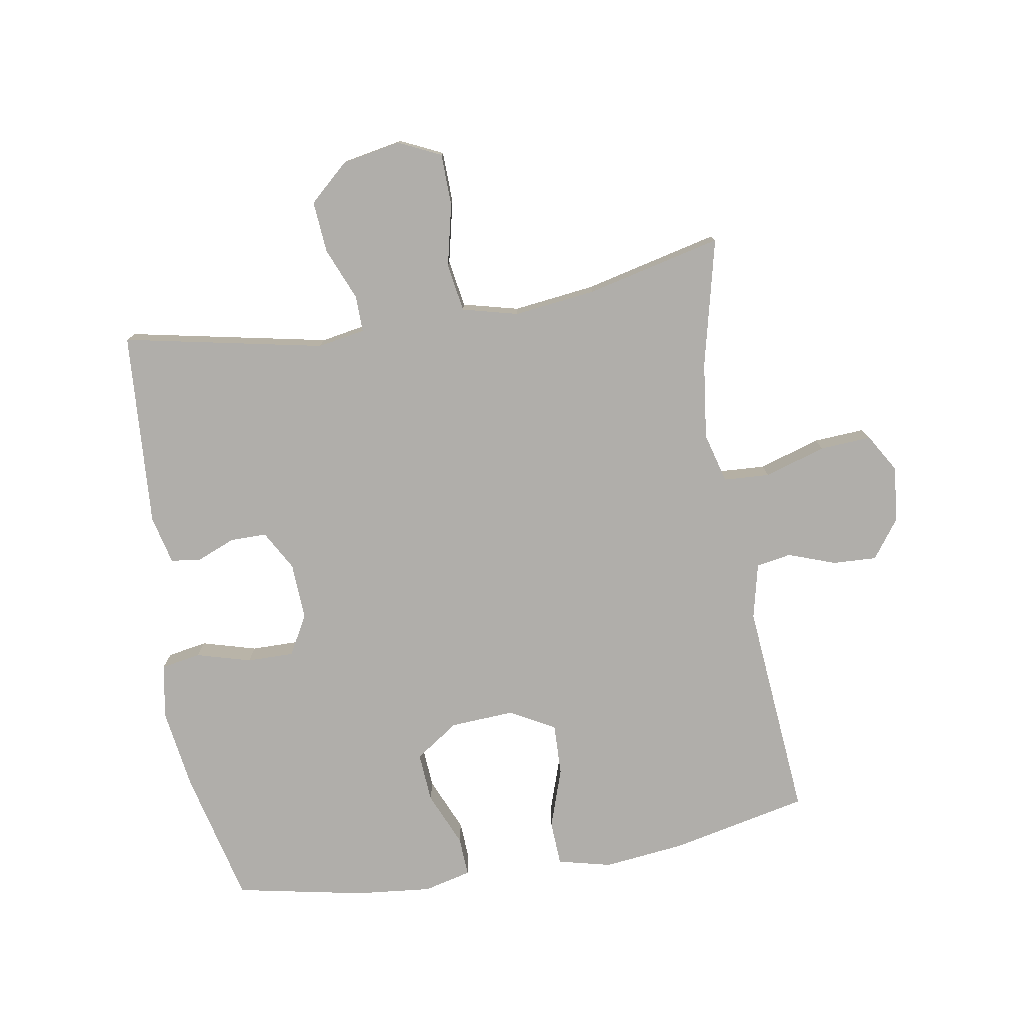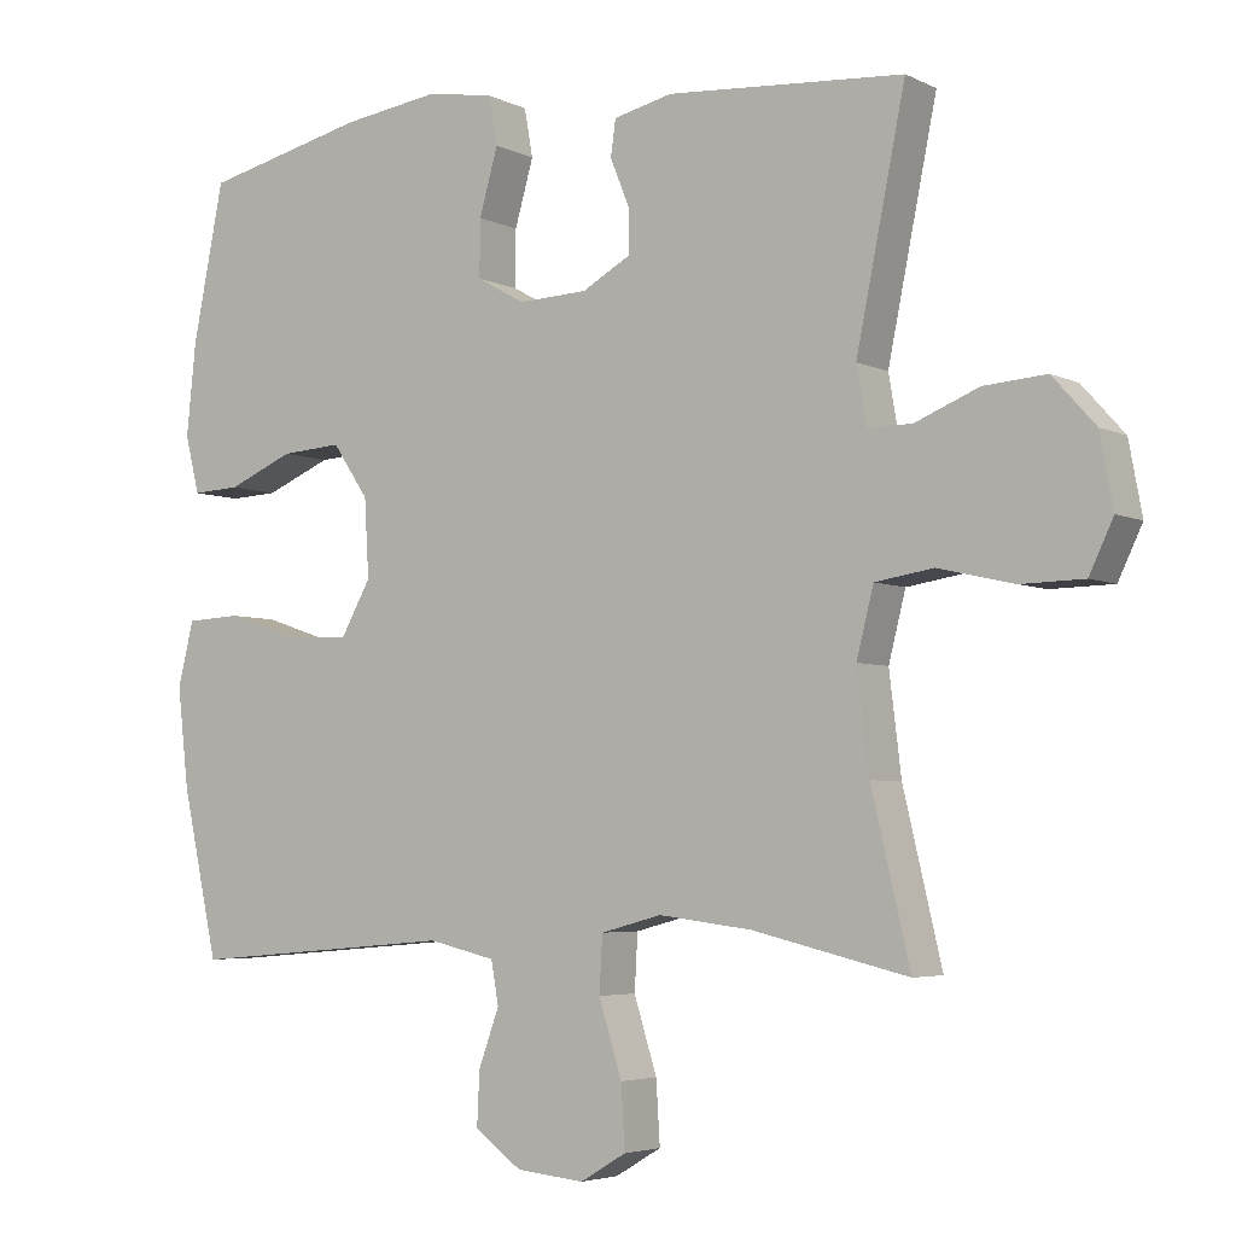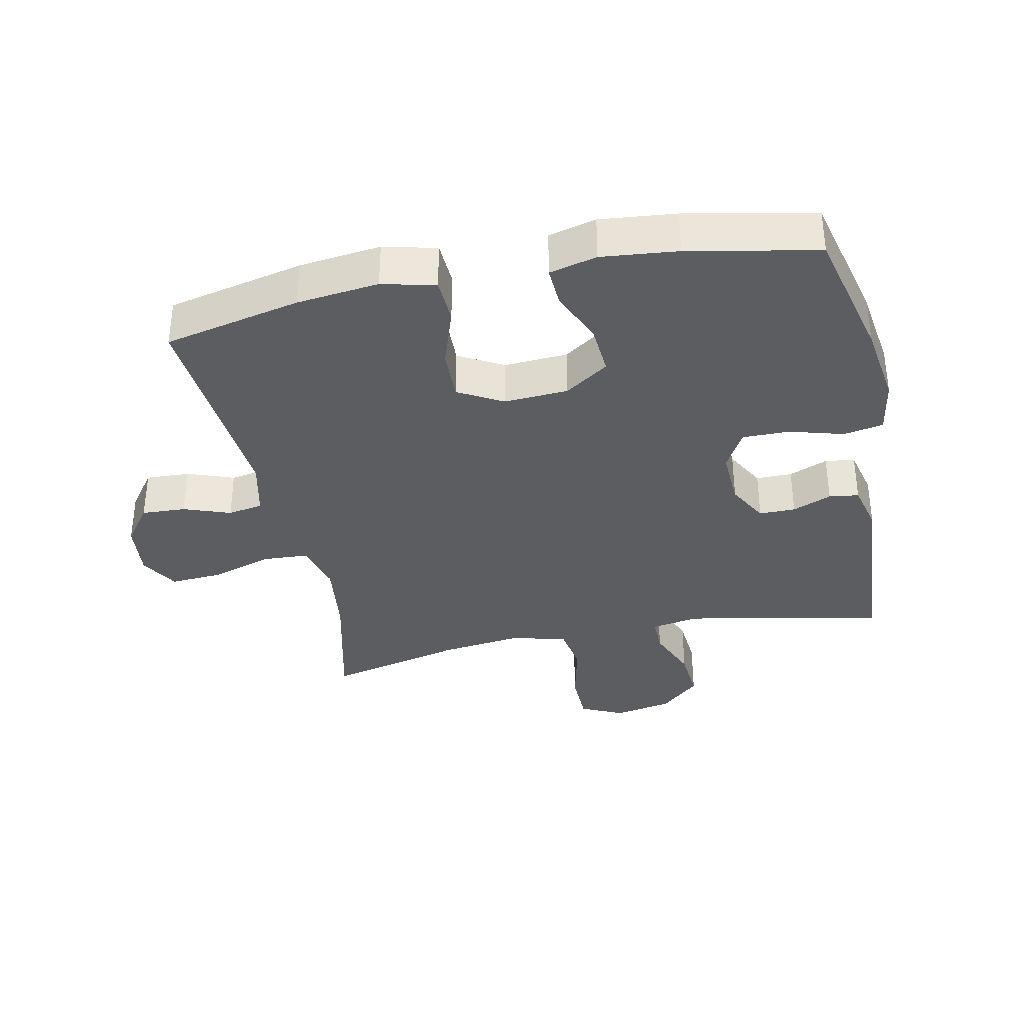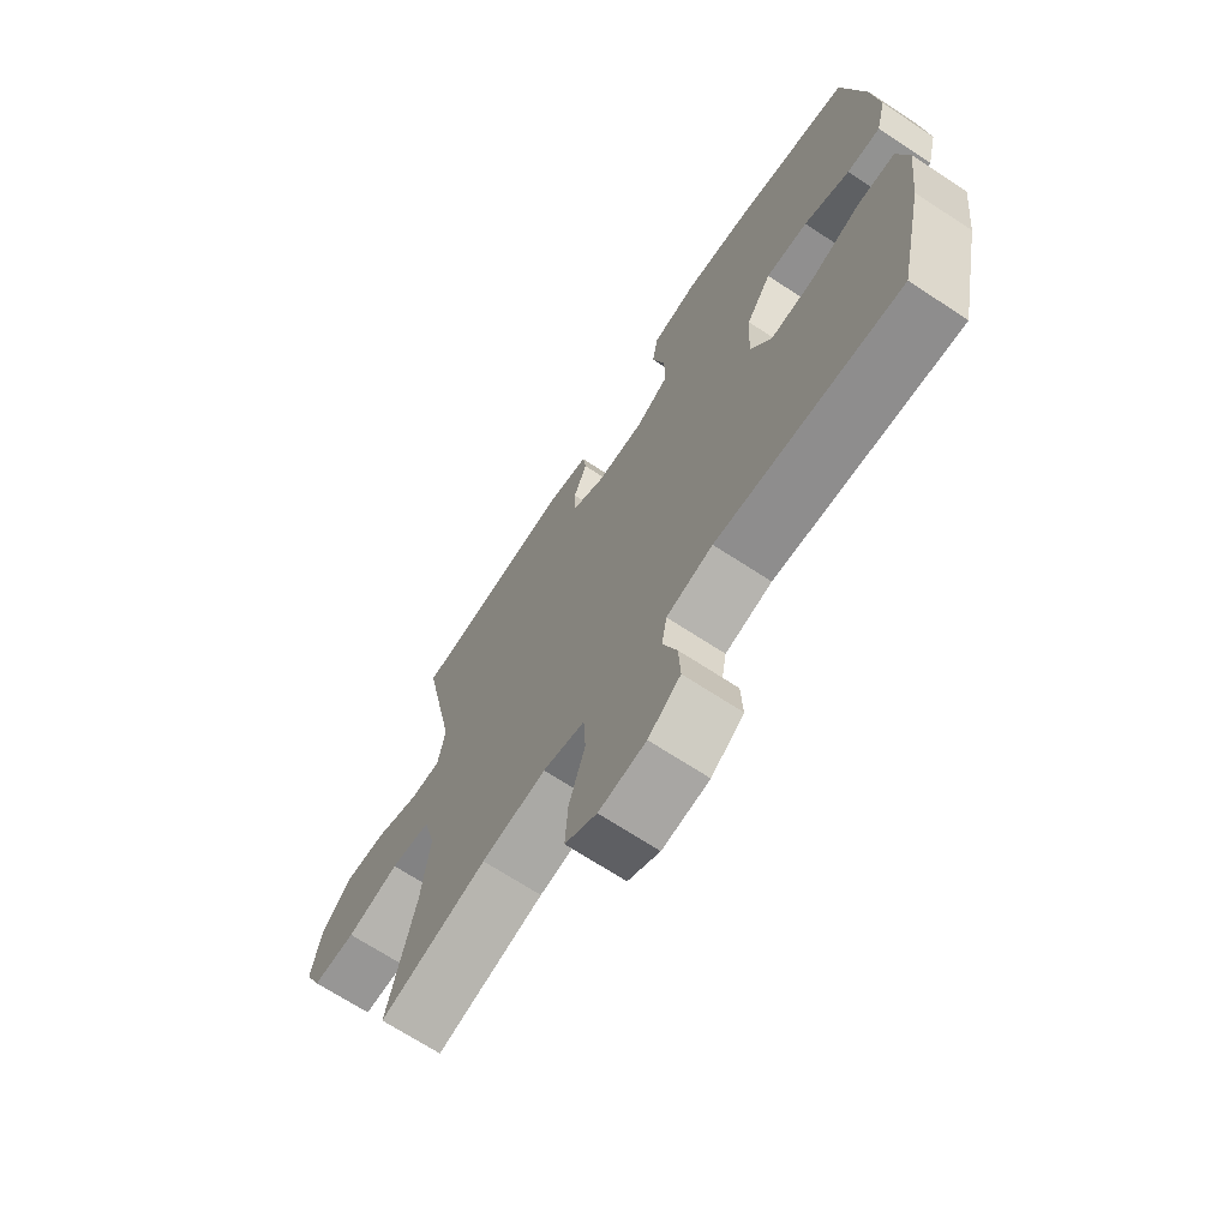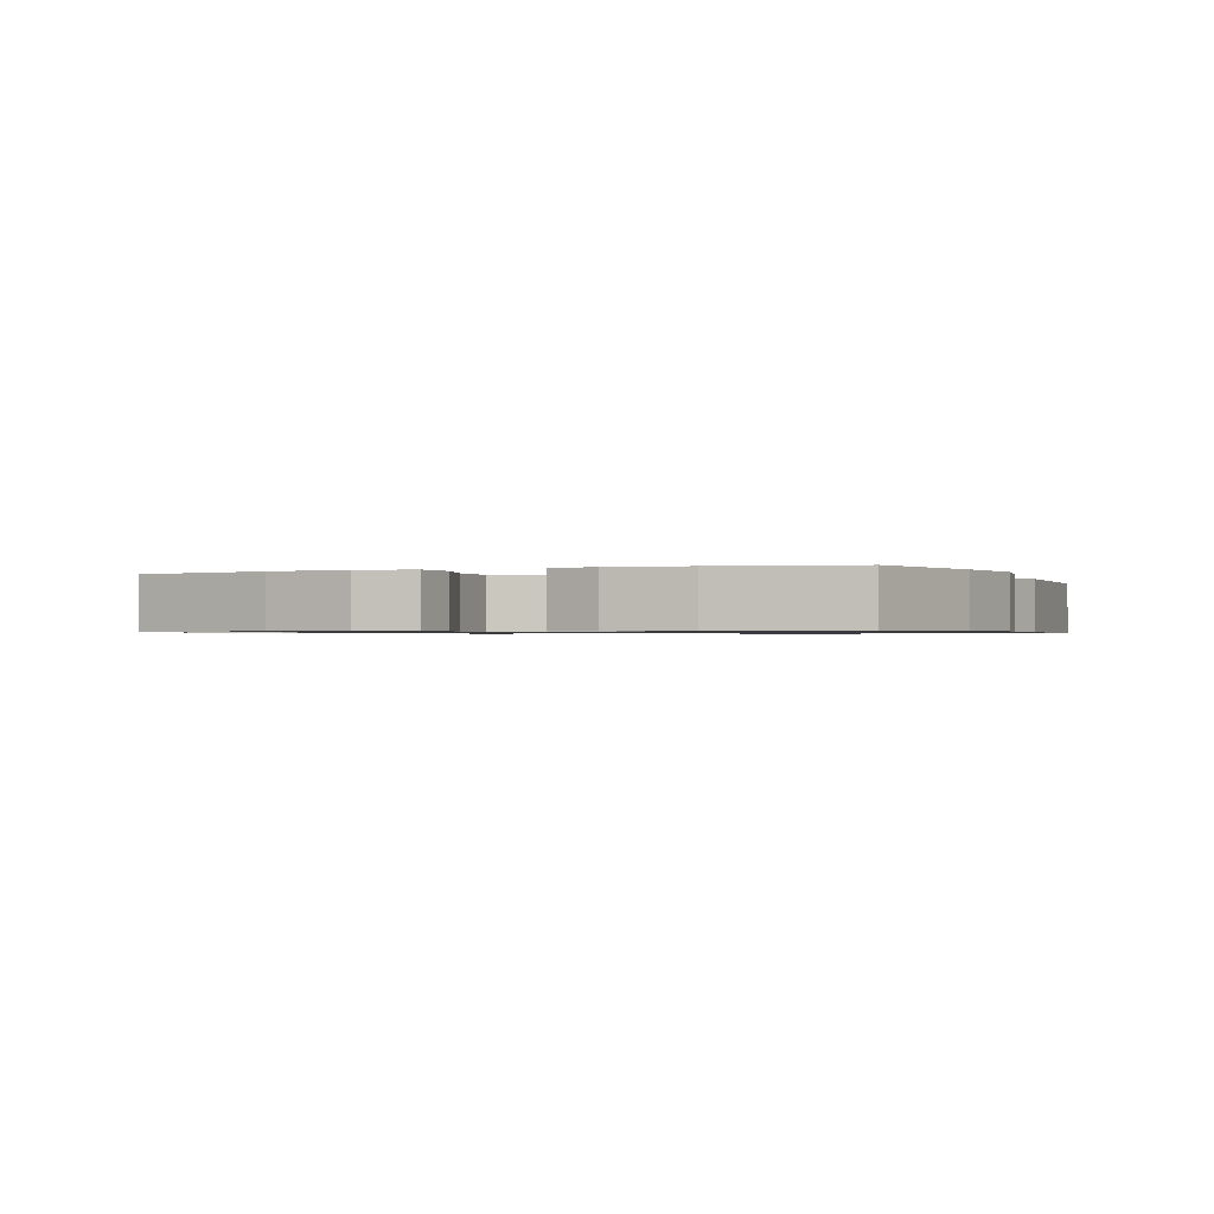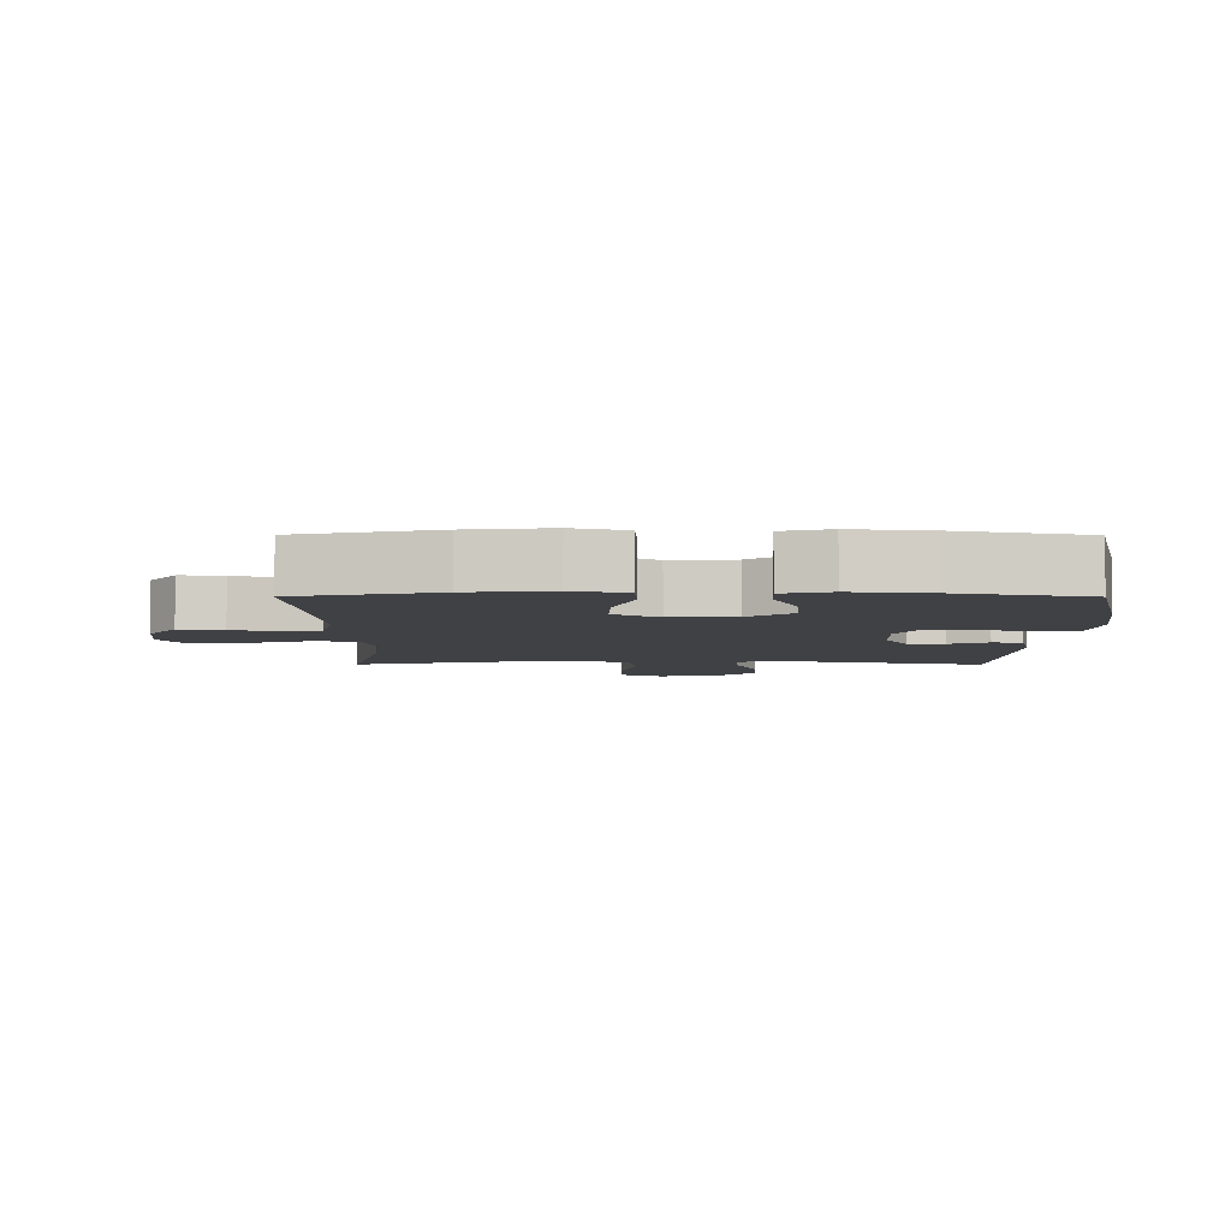
<metadata>
{"format":"obj","ext":"obj","renderer":"f3d","projection":"perspective","resolution":1024,"background":"white","views":[{"elev":-77.8,"azim":99.6,"up":"+Y"},{"elev":-4.4,"azim":33.5,"up":"+Z"},{"elev":-35.8,"azim":-78.2,"up":"+Y"},{"elev":-69.1,"azim":-123.3,"up":"+Z"},{"elev":-0.8,"azim":-67.1,"up":"+Y"},{"elev":-5.8,"azim":-90.2,"up":"+Y"}]}
</metadata>
<code>
o path1034
v 0.1772 0.0375 0.5408
v 0.1002 0.0375 0.5223
v 0.09384 0.0375 0.475
v 0.119 0.0375 0.4129
v 0.1189 0.0375 0.3552
v 0.05538 0.0375 0.3196
v -0.03528 0.0375 0.3154
v -0.09818 0.0375 0.3504
v -0.0974 0.0375 0.4252
v -0.07304 0.0375 0.5118
v -0.0842 0.0375 0.575
v -0.1713 0.0375 0.5899
v -0.3003 0.0375 0.5711
v -0.5138 0.0375 0.5197
v -0.5546 0.0375 0.3145
v -0.5672 0.0375 0.1931
v -0.5486 0.0375 0.1174
v -0.4856 0.0375 0.1207
v -0.3994 0.0375 0.1578
v -0.32 0.0375 0.1634
v -0.2731 0.0375 0.09394
v -0.2672 0.0375 -0.008224
v -0.3066 0.0375 -0.07923
v -0.3888 0.0375 -0.07676
v -0.4839 0.0375 -0.04466
v -0.5551 0.0375 -0.04834
v -0.5758 0.0375 -0.1331
v -0.561 0.0375 -0.2636
v -0.5138 0.0375 -0.482
v -0.165 0.0375 -0.4523
v -0.07699 0.0375 -0.473
v -0.06716 0.0375 -0.5287
v -0.09412 0.0375 -0.6032
v -0.09746 0.0375 -0.6735
v -0.03621 0.0375 -0.7188
v 0.0528 0.0375 -0.7279
v 0.1133 0.0375 -0.6918
v 0.1082 0.0375 -0.6098
v 0.078 0.0375 -0.5126
v 0.08218 0.0375 -0.4392
v 0.1619 0.0375 -0.4178
v 0.284 0.0375 -0.4331
v 0.4881 0.0375 -0.482
v 0.4374 0.0375 -0.2663
v 0.4216 0.0375 -0.1357
v 0.444 0.0375 -0.04722
v 0.5202 0.0375 -0.035
v 0.6202 0.0375 -0.05793
v 0.7024 0.0375 -0.05604
v 0.7341 0.0375 0.01094
v 0.7167 0.0375 0.1047
v 0.6605 0.0375 0.1674
v 0.5783 0.0375 0.1608
v 0.4947 0.0375 0.1264
v 0.4368 0.0375 0.1256
v 0.4236 0.0375 0.2009
v 0.4881 0.0375 0.5197
v 0.1772 -0.0375 0.5408
v 0.1002 -0.0375 0.5223
v 0.09384 -0.0375 0.475
v 0.119 -0.0375 0.4129
v 0.1189 -0.0375 0.3552
v 0.05538 -0.0375 0.3196
v -0.03528 -0.0375 0.3154
v -0.09818 -0.0375 0.3504
v -0.0974 -0.0375 0.4252
v -0.07304 -0.0375 0.5118
v -0.0842 -0.0375 0.575
v -0.1713 -0.0375 0.5899
v -0.3003 -0.0375 0.5711
v -0.5138 -0.0375 0.5197
v -0.5546 -0.0375 0.3145
v -0.5672 -0.0375 0.1931
v -0.5486 -0.0375 0.1174
v -0.4856 -0.0375 0.1207
v -0.3994 -0.0375 0.1578
v -0.32 -0.0375 0.1634
v -0.2731 -0.0375 0.09394
v -0.2672 -0.0375 -0.008224
v -0.3066 -0.0375 -0.07923
v -0.3888 -0.0375 -0.07676
v -0.4839 -0.0375 -0.04466
v -0.5551 -0.0375 -0.04834
v -0.5758 -0.0375 -0.1331
v -0.561 -0.0375 -0.2636
v -0.5138 -0.0375 -0.482
v -0.165 -0.0375 -0.4523
v -0.07699 -0.0375 -0.473
v -0.06716 -0.0375 -0.5287
v -0.09412 -0.0375 -0.6032
v -0.09746 -0.0375 -0.6735
v -0.03621 -0.0375 -0.7188
v 0.0528 -0.0375 -0.7279
v 0.1133 -0.0375 -0.6918
v 0.1082 -0.0375 -0.6098
v 0.078 -0.0375 -0.5126
v 0.08218 -0.0375 -0.4392
v 0.1619 -0.0375 -0.4178
v 0.284 -0.0375 -0.4331
v 0.4881 -0.0375 -0.482
v 0.4374 -0.0375 -0.2663
v 0.4216 -0.0375 -0.1357
v 0.444 -0.0375 -0.04722
v 0.5202 -0.0375 -0.035
v 0.6202 -0.0375 -0.05793
v 0.7024 -0.0375 -0.05604
v 0.7341 -0.0375 0.01094
v 0.7167 -0.0375 0.1047
v 0.6605 -0.0375 0.1674
v 0.5783 -0.0375 0.1608
v 0.4947 -0.0375 0.1264
v 0.4368 -0.0375 0.1256
v 0.4236 -0.0375 0.2009
v 0.4881 -0.0375 0.5197
v -0.0842 0.0375 0.575
v -0.0842 0.0375 0.575
v -0.1713 0.0375 0.5899
v -0.3003 0.0375 0.5711
v -0.07304 0.0375 0.5118
v 0.1772 0.0375 0.5408
v 0.1002 0.0375 0.5223
v 0.1002 0.0375 0.5223
v -0.5138 0.0375 0.5197
v -0.5138 0.0375 0.5197
v 0.09384 0.0375 0.475
v 0.4881 0.0375 0.5197
v 0.4881 0.0375 0.5197
v -0.0974 0.0375 0.4252
v 0.119 0.0375 0.4129
v -0.5546 0.0375 0.3145
v -0.09818 0.0375 0.3504
v -0.09818 0.0375 0.3504
v 0.1189 0.0375 0.3552
v 0.1189 0.0375 0.3552
v 0.05538 0.0375 0.3196
v -0.03528 0.0375 0.3154
v 0.4236 0.0375 0.2009
v -0.5672 0.0375 0.1931
v 0.4368 0.0375 0.1256
v 0.4368 0.0375 0.1256
v -0.3994 0.0375 0.1578
v -0.32 0.0375 0.1634
v -0.5486 0.0375 0.1174
v -0.5486 0.0375 0.1174
v 0.7167 0.0375 0.1047
v 0.6605 0.0375 0.1674
v 0.5783 0.0375 0.1608
v -0.2731 0.0375 0.09394
v 0.4947 0.0375 0.1264
v -0.4856 0.0375 0.1207
v 0.7341 0.0375 0.01094
v -0.2672 0.0375 -0.008224
v 0.7024 0.0375 -0.05604
v 0.7024 0.0375 -0.05604
v -0.3066 0.0375 -0.07923
v -0.3066 0.0375 -0.07923
v 0.6202 0.0375 -0.05793
v 0.5202 0.0375 -0.035
v 0.444 0.0375 -0.04722
v 0.444 0.0375 -0.04722
v -0.3888 0.0375 -0.07676
v -0.4839 0.0375 -0.04466
v -0.5551 0.0375 -0.04834
v -0.5551 0.0375 -0.04834
v 0.4216 0.0375 -0.1357
v -0.5758 0.0375 -0.1331
v -0.561 0.0375 -0.2636
v 0.4374 0.0375 -0.2663
v 0.4881 0.0375 -0.482
v 0.4881 0.0375 -0.482
v 0.284 0.0375 -0.4331
v 0.1619 0.0375 -0.4178
v 0.08218 0.0375 -0.4392
v 0.08218 0.0375 -0.4392
v 0.078 0.0375 -0.5126
v -0.165 0.0375 -0.4523
v -0.07699 0.0375 -0.473
v -0.07699 0.0375 -0.473
v -0.5138 0.0375 -0.482
v -0.5138 0.0375 -0.482
v -0.06716 0.0375 -0.5287
v 0.1082 0.0375 -0.6098
v -0.09412 0.0375 -0.6032
v -0.09746 0.0375 -0.6735
v 0.1133 0.0375 -0.6918
v 0.1133 0.0375 -0.6918
v -0.03621 0.0375 -0.7188
v 0.0528 0.0375 -0.7279
v -0.0842 -0.0375 0.575
v -0.0842 -0.0375 0.575
v -0.1713 -0.0375 0.5899
v -0.3003 -0.0375 0.5711
v -0.07304 -0.0375 0.5118
v 0.1772 -0.0375 0.5408
v 0.1002 -0.0375 0.5223
v 0.1002 -0.0375 0.5223
v -0.5138 -0.0375 0.5197
v -0.5138 -0.0375 0.5197
v 0.09384 -0.0375 0.475
v 0.4881 -0.0375 0.5197
v 0.4881 -0.0375 0.5197
v -0.0974 -0.0375 0.4252
v 0.119 -0.0375 0.4129
v -0.5546 -0.0375 0.3145
v -0.09818 -0.0375 0.3504
v -0.09818 -0.0375 0.3504
v 0.1189 -0.0375 0.3552
v 0.1189 -0.0375 0.3552
v 0.05538 -0.0375 0.3196
v -0.03528 -0.0375 0.3154
v 0.4236 -0.0375 0.2009
v -0.5672 -0.0375 0.1931
v 0.4368 -0.0375 0.1256
v 0.4368 -0.0375 0.1256
v -0.3994 -0.0375 0.1578
v -0.32 -0.0375 0.1634
v -0.5486 -0.0375 0.1174
v -0.5486 -0.0375 0.1174
v 0.7167 -0.0375 0.1047
v 0.6605 -0.0375 0.1674
v 0.5783 -0.0375 0.1608
v -0.2731 -0.0375 0.09394
v 0.4947 -0.0375 0.1264
v -0.4856 -0.0375 0.1207
v 0.7341 -0.0375 0.01094
v -0.2672 -0.0375 -0.008224
v 0.7024 -0.0375 -0.05604
v 0.7024 -0.0375 -0.05604
v -0.3066 -0.0375 -0.07923
v -0.3066 -0.0375 -0.07923
v 0.6202 -0.0375 -0.05793
v 0.5202 -0.0375 -0.035
v 0.444 -0.0375 -0.04722
v 0.444 -0.0375 -0.04722
v -0.3888 -0.0375 -0.07676
v -0.4839 -0.0375 -0.04466
v -0.5551 -0.0375 -0.04834
v -0.5551 -0.0375 -0.04834
v 0.4216 -0.0375 -0.1357
v -0.5758 -0.0375 -0.1331
v -0.561 -0.0375 -0.2636
v 0.4374 -0.0375 -0.2663
v 0.4881 -0.0375 -0.482
v 0.4881 -0.0375 -0.482
v 0.284 -0.0375 -0.4331
v 0.1619 -0.0375 -0.4178
v 0.08218 -0.0375 -0.4392
v 0.08218 -0.0375 -0.4392
v 0.078 -0.0375 -0.5126
v -0.165 -0.0375 -0.4523
v -0.07699 -0.0375 -0.473
v -0.07699 -0.0375 -0.473
v -0.5138 -0.0375 -0.482
v -0.5138 -0.0375 -0.482
v -0.06716 -0.0375 -0.5287
v 0.1082 -0.0375 -0.6098
v -0.09412 -0.0375 -0.6032
v -0.09746 -0.0375 -0.6735
v 0.1133 -0.0375 -0.6918
v 0.1133 -0.0375 -0.6918
v -0.03621 -0.0375 -0.7188
v 0.0528 -0.0375 -0.7279
f 242 245 243
f 210 226 209
f 224 212 217
f 247 229 251
f 209 233 213
f 216 222 205
f 240 241 235
f 205 222 210
f 215 212 224
f 223 233 232
f 257 256 255
f 222 226 210
f 209 211 207
f 245 242 246
f 213 211 209
f 204 216 192
f 237 240 236
f 250 229 241
f 259 256 262
f 225 231 227
f 258 261 257
f 205 202 192
f 247 251 249
f 212 215 204
f 249 251 255
f 216 204 215
f 191 202 193
f 226 246 239
f 191 193 189
f 235 241 229
f 239 246 242
f 219 231 225
f 261 256 257
f 262 256 261
f 200 203 211
f 192 216 205
f 253 250 241
f 251 229 250
f 249 255 256
f 236 240 235
f 229 247 226
f 209 239 233
f 221 231 219
f 223 232 221
f 233 223 213
f 232 231 221
f 192 202 191
f 226 239 209
f 246 226 247
f 203 207 211
f 221 219 220
f 194 203 200
f 199 194 195
f 204 192 197
f 203 194 199
f 116 12 69 190
f 12 13 70 69
f 10 11 68 67
f 1 122 196 58
f 13 124 198 70
f 2 3 60 59
f 127 1 58 201
f 9 10 67 66
f 3 4 61 60
f 14 15 72 71
f 132 9 66 206
f 4 134 208 61
f 5 6 63 62
f 7 8 65 64
f 56 57 114 113
f 6 7 64 63
f 15 16 73 72
f 140 56 113 214
f 19 20 77 76
f 16 144 218 73
f 51 52 109 108
f 52 53 110 109
f 20 21 78 77
f 53 54 111 110
f 18 19 76 75
f 17 18 75 74
f 54 55 112 111
f 50 51 108 107
f 21 22 79 78
f 154 50 107 228
f 22 156 230 79
f 48 49 106 105
f 47 48 105 104
f 160 47 104 234
f 24 25 82 81
f 25 164 238 82
f 45 46 103 102
f 26 27 84 83
f 23 24 81 80
f 27 28 85 84
f 44 45 102 101
f 170 44 101 244
f 42 43 100 99
f 41 42 99 98
f 174 41 98 248
f 39 40 97 96
f 30 178 252 87
f 180 30 87 254
f 28 29 86 85
f 31 32 89 88
f 38 39 96 95
f 32 33 90 89
f 33 34 91 90
f 186 38 95 260
f 34 35 92 91
f 36 37 94 93
f 35 36 93 92
f 168 169 171
f 136 135 152
f 150 143 138
f 173 177 155
f 135 139 159
f 142 131 148
f 166 161 167
f 131 136 148
f 141 150 138
f 149 158 159
f 183 181 182
f 148 136 152
f 135 133 137
f 171 172 168
f 139 135 137
f 130 118 142
f 163 162 166
f 176 167 155
f 185 188 182
f 151 153 157
f 184 183 187
f 131 118 128
f 173 175 177
f 138 130 141
f 175 181 177
f 142 141 130
f 117 119 128
f 152 165 172
f 117 115 119
f 161 155 167
f 165 168 172
f 145 151 157
f 187 183 182
f 188 187 182
f 126 137 129
f 118 131 142
f 179 167 176
f 177 176 155
f 175 182 181
f 162 161 166
f 155 152 173
f 135 159 165
f 147 145 157
f 149 147 158
f 159 139 149
f 158 147 157
f 118 117 128
f 152 135 165
f 172 173 152
f 129 137 133
f 147 146 145
f 120 126 129
f 125 121 120
f 130 123 118
f 129 125 120

</code>
